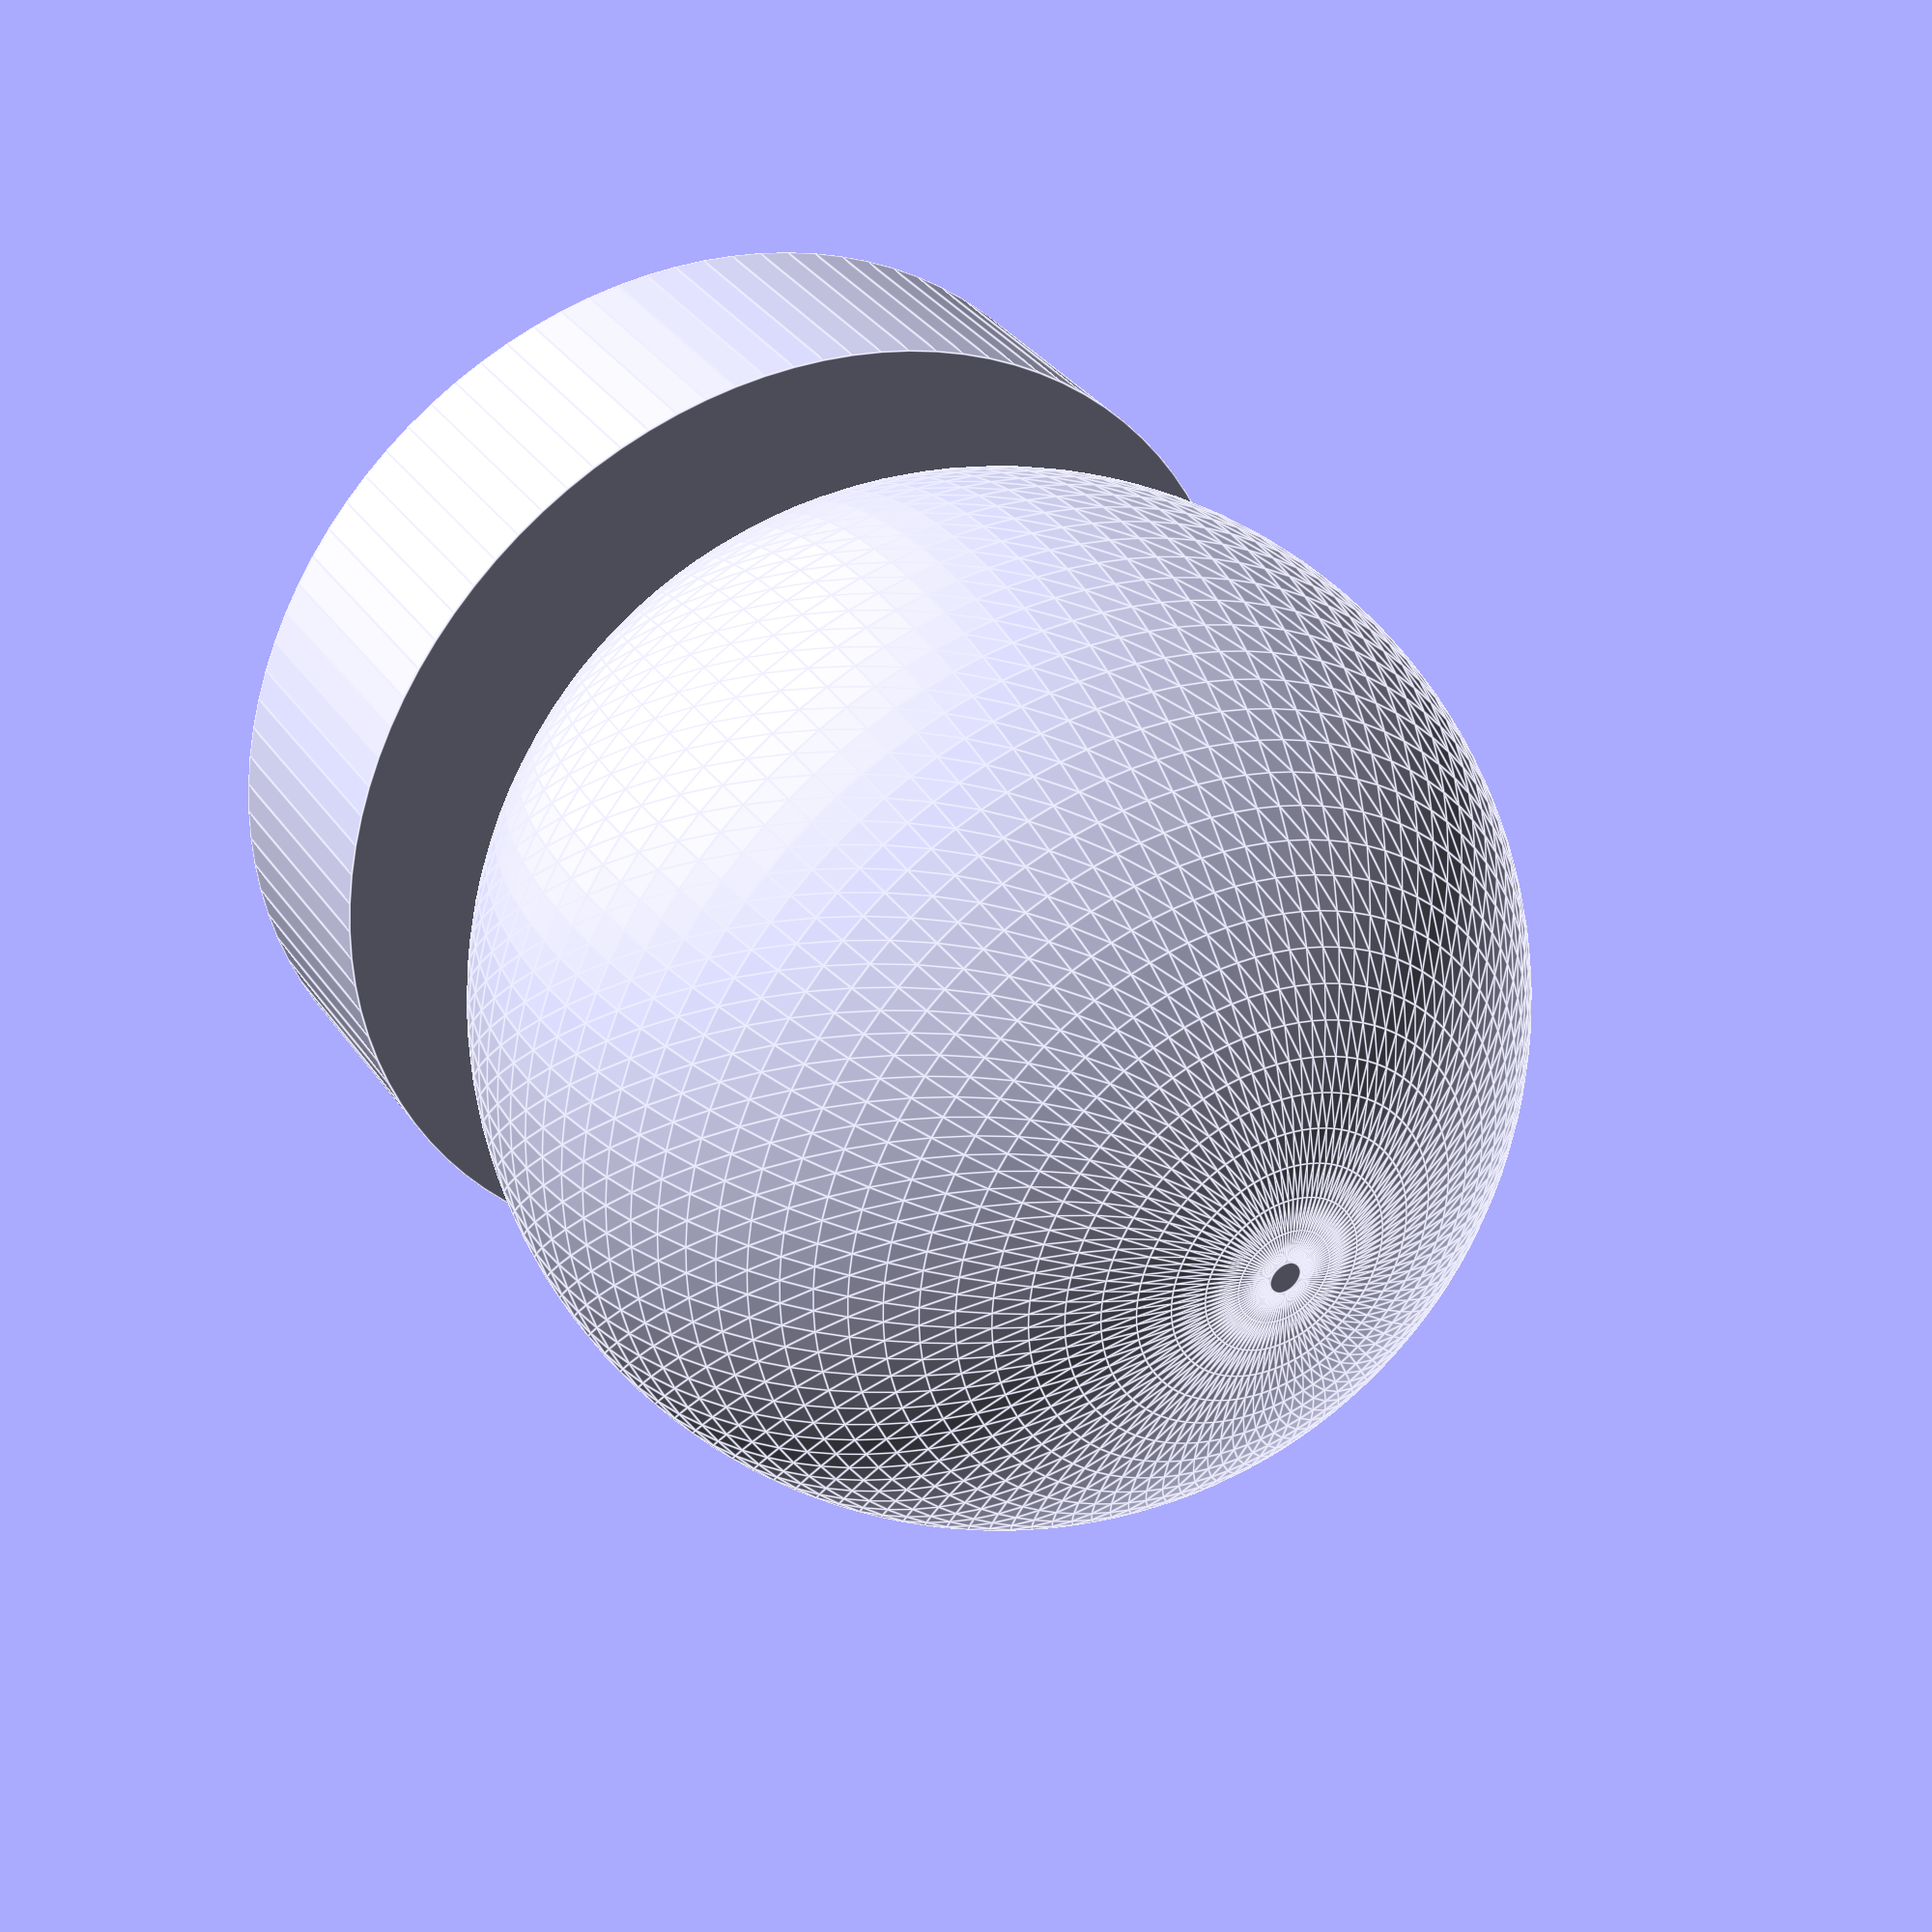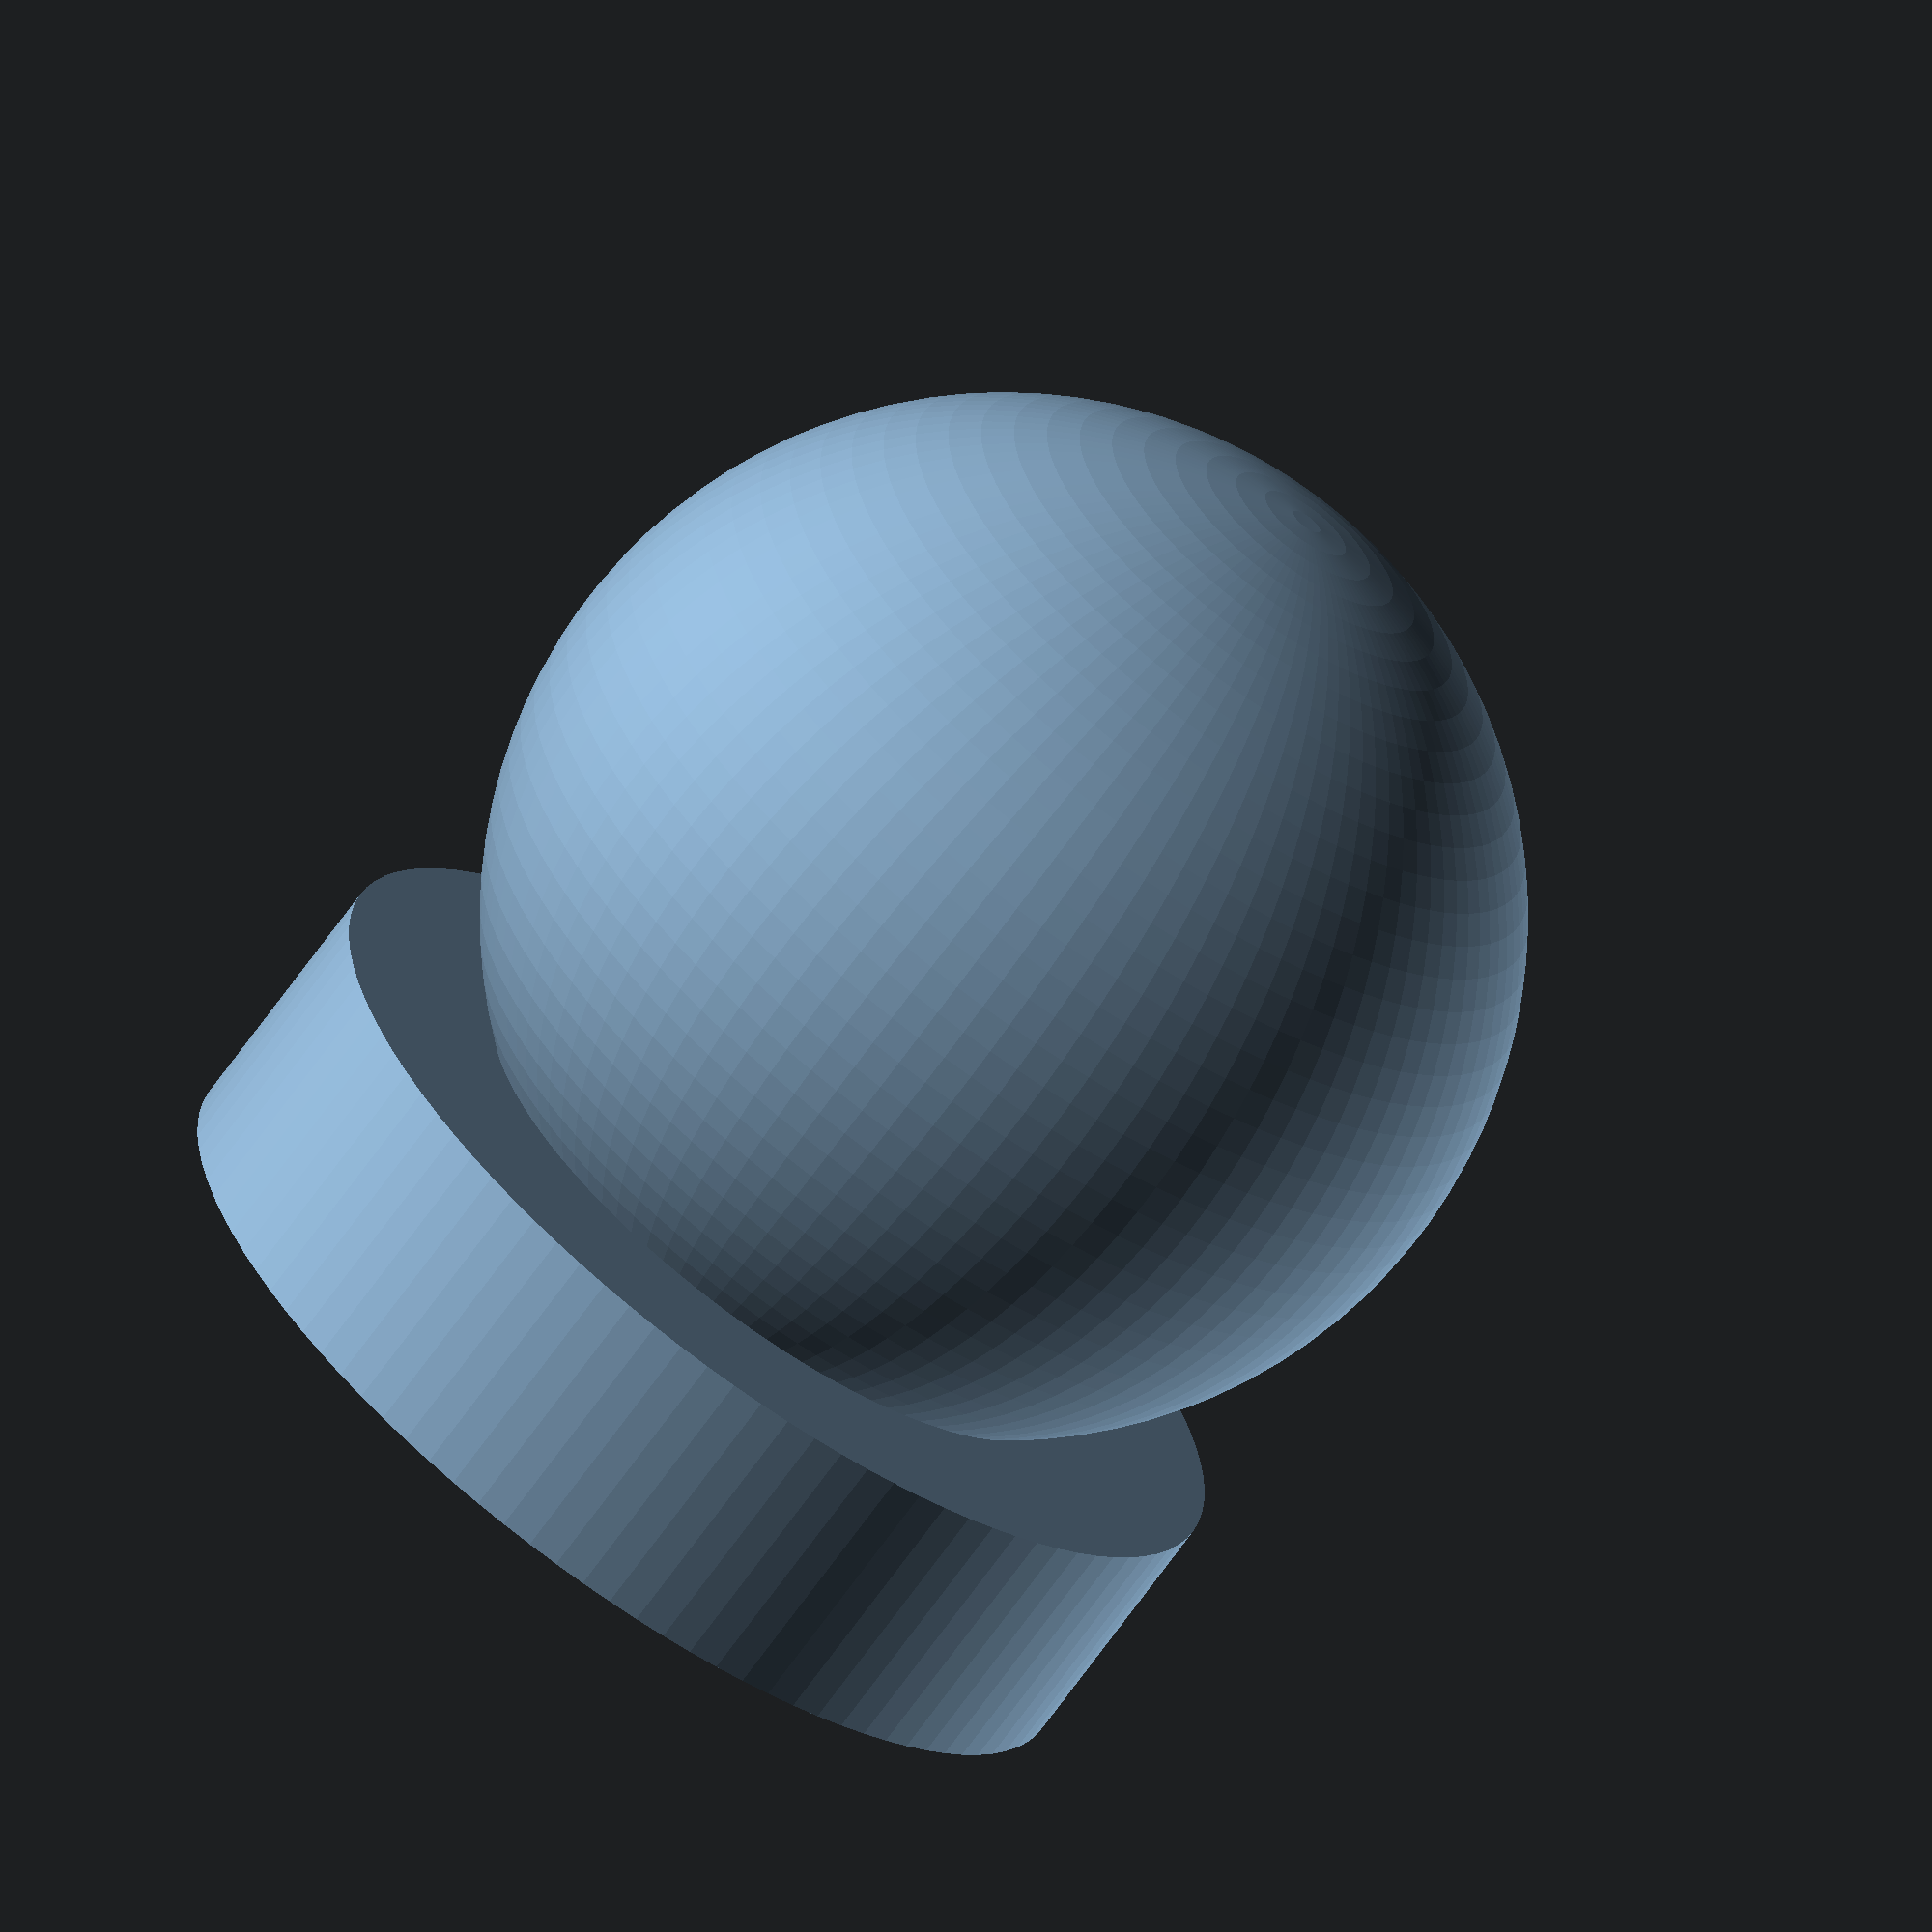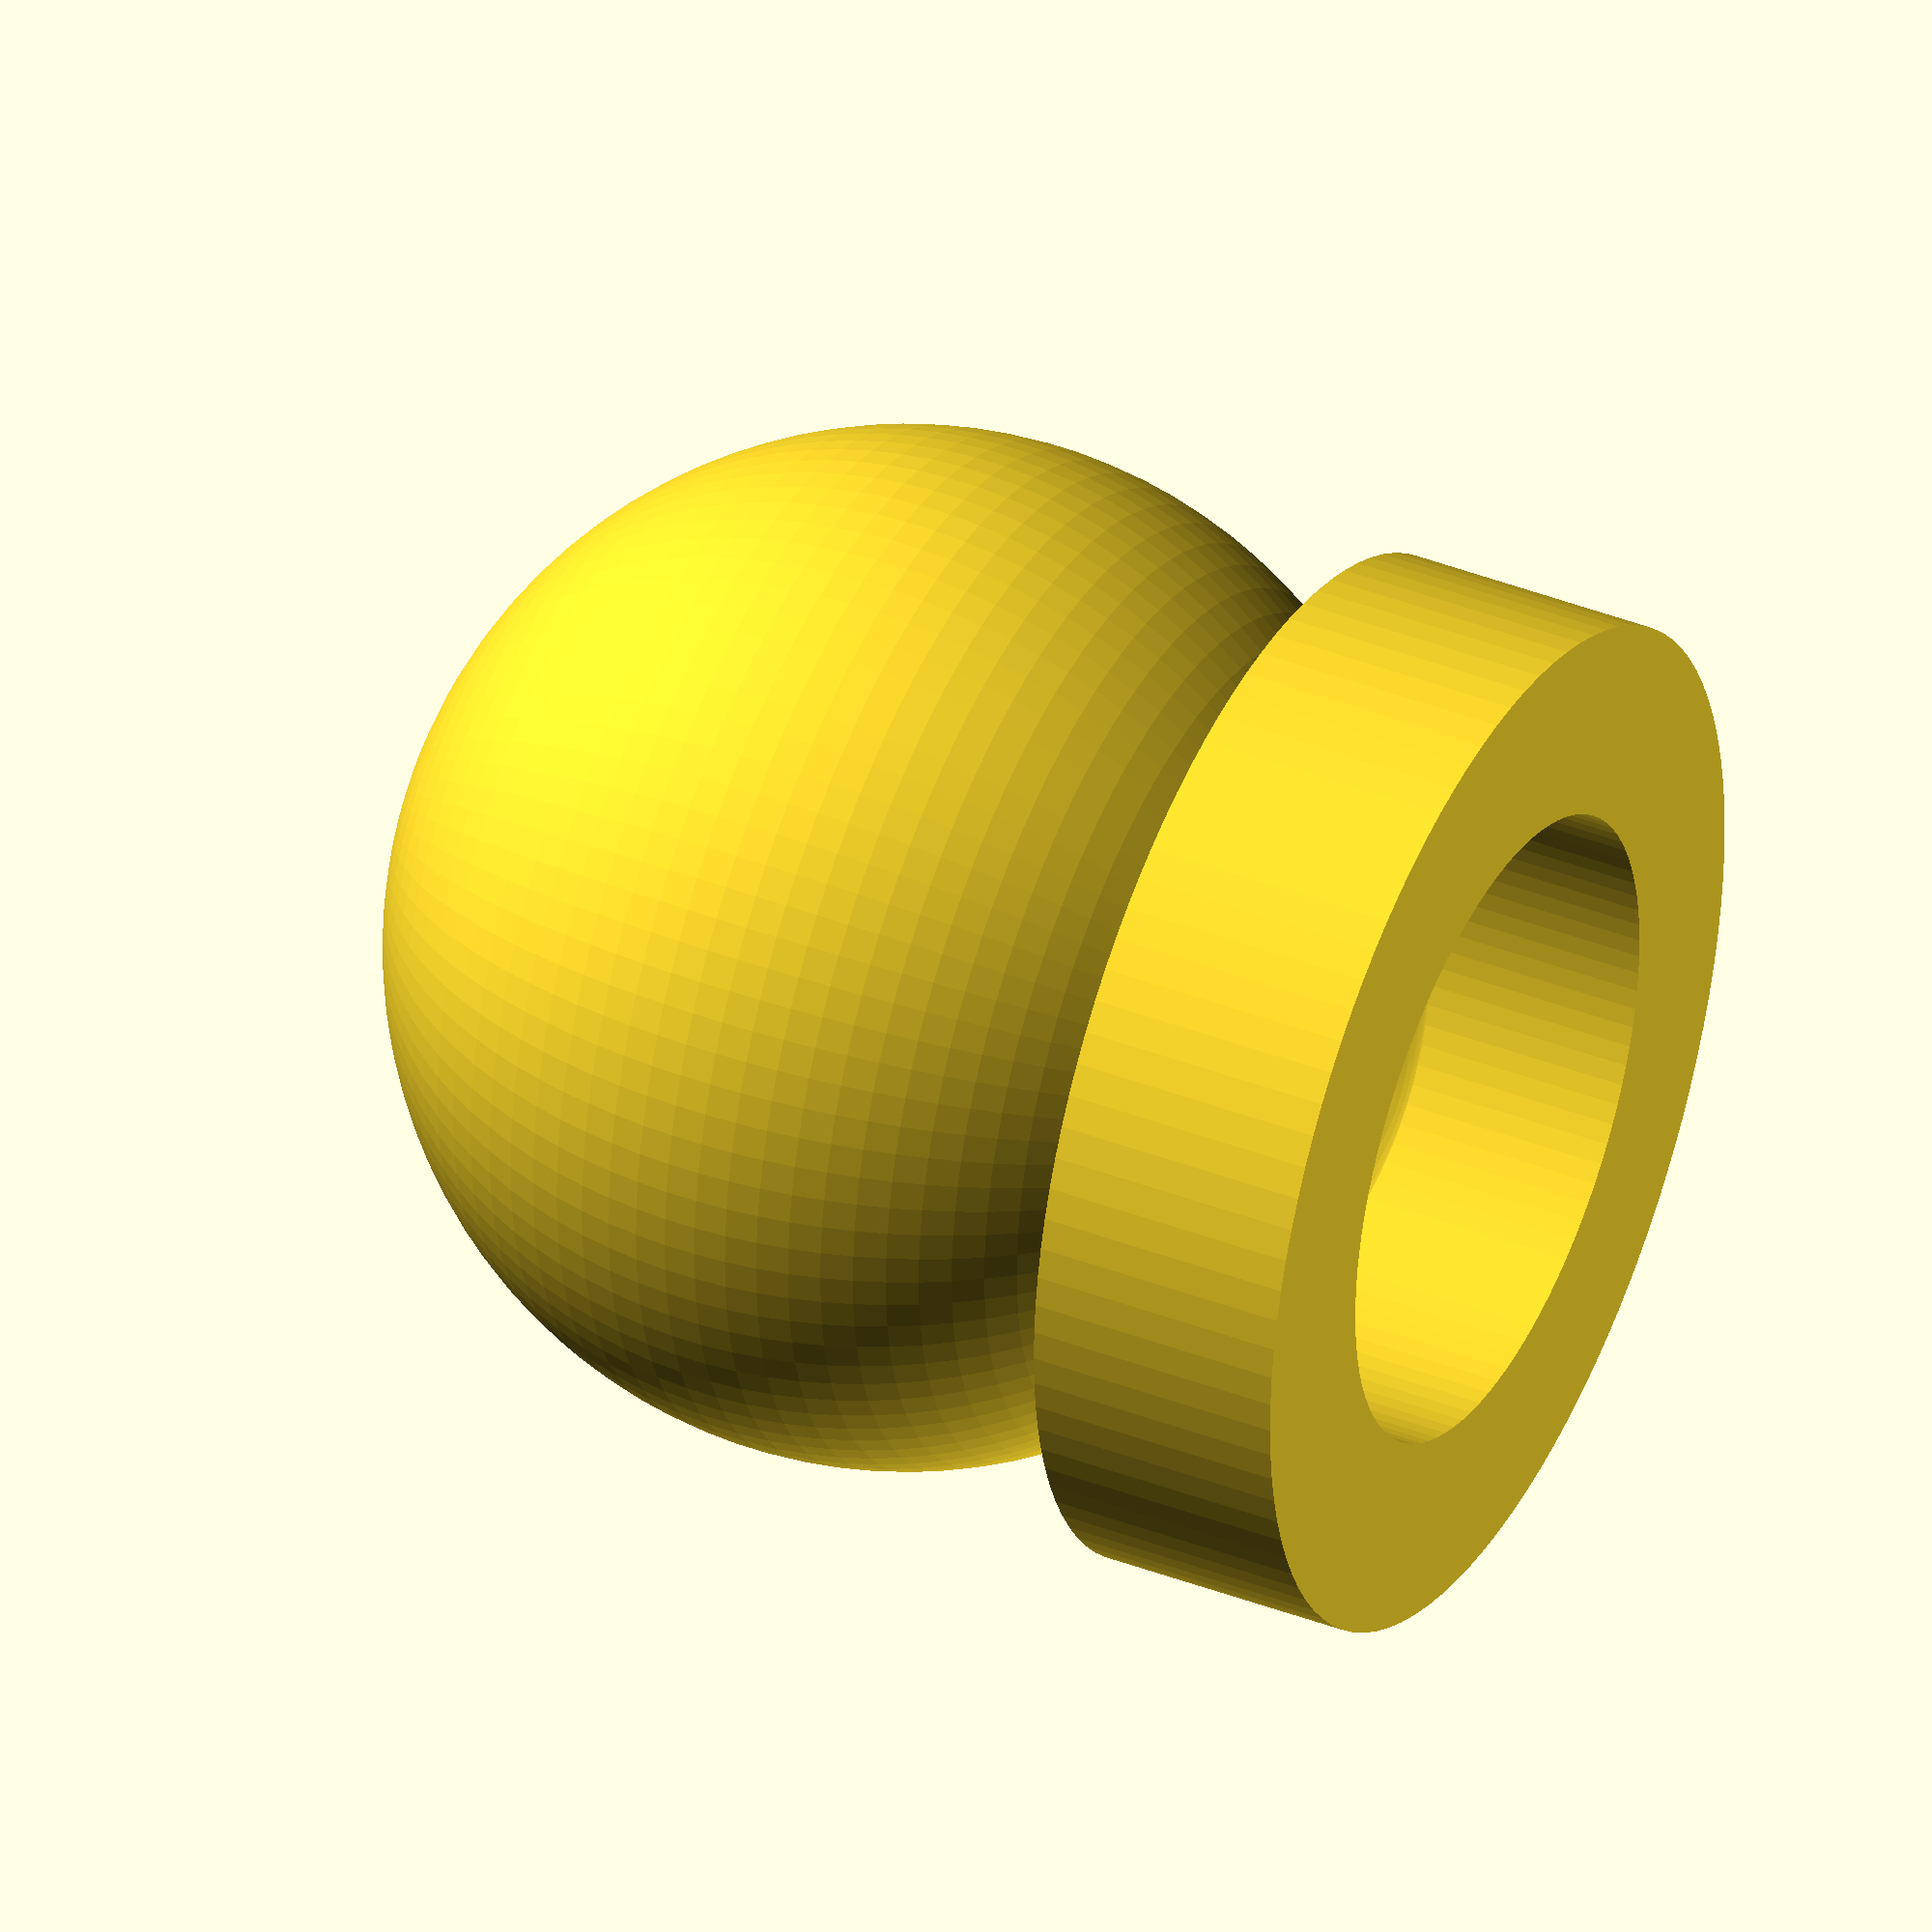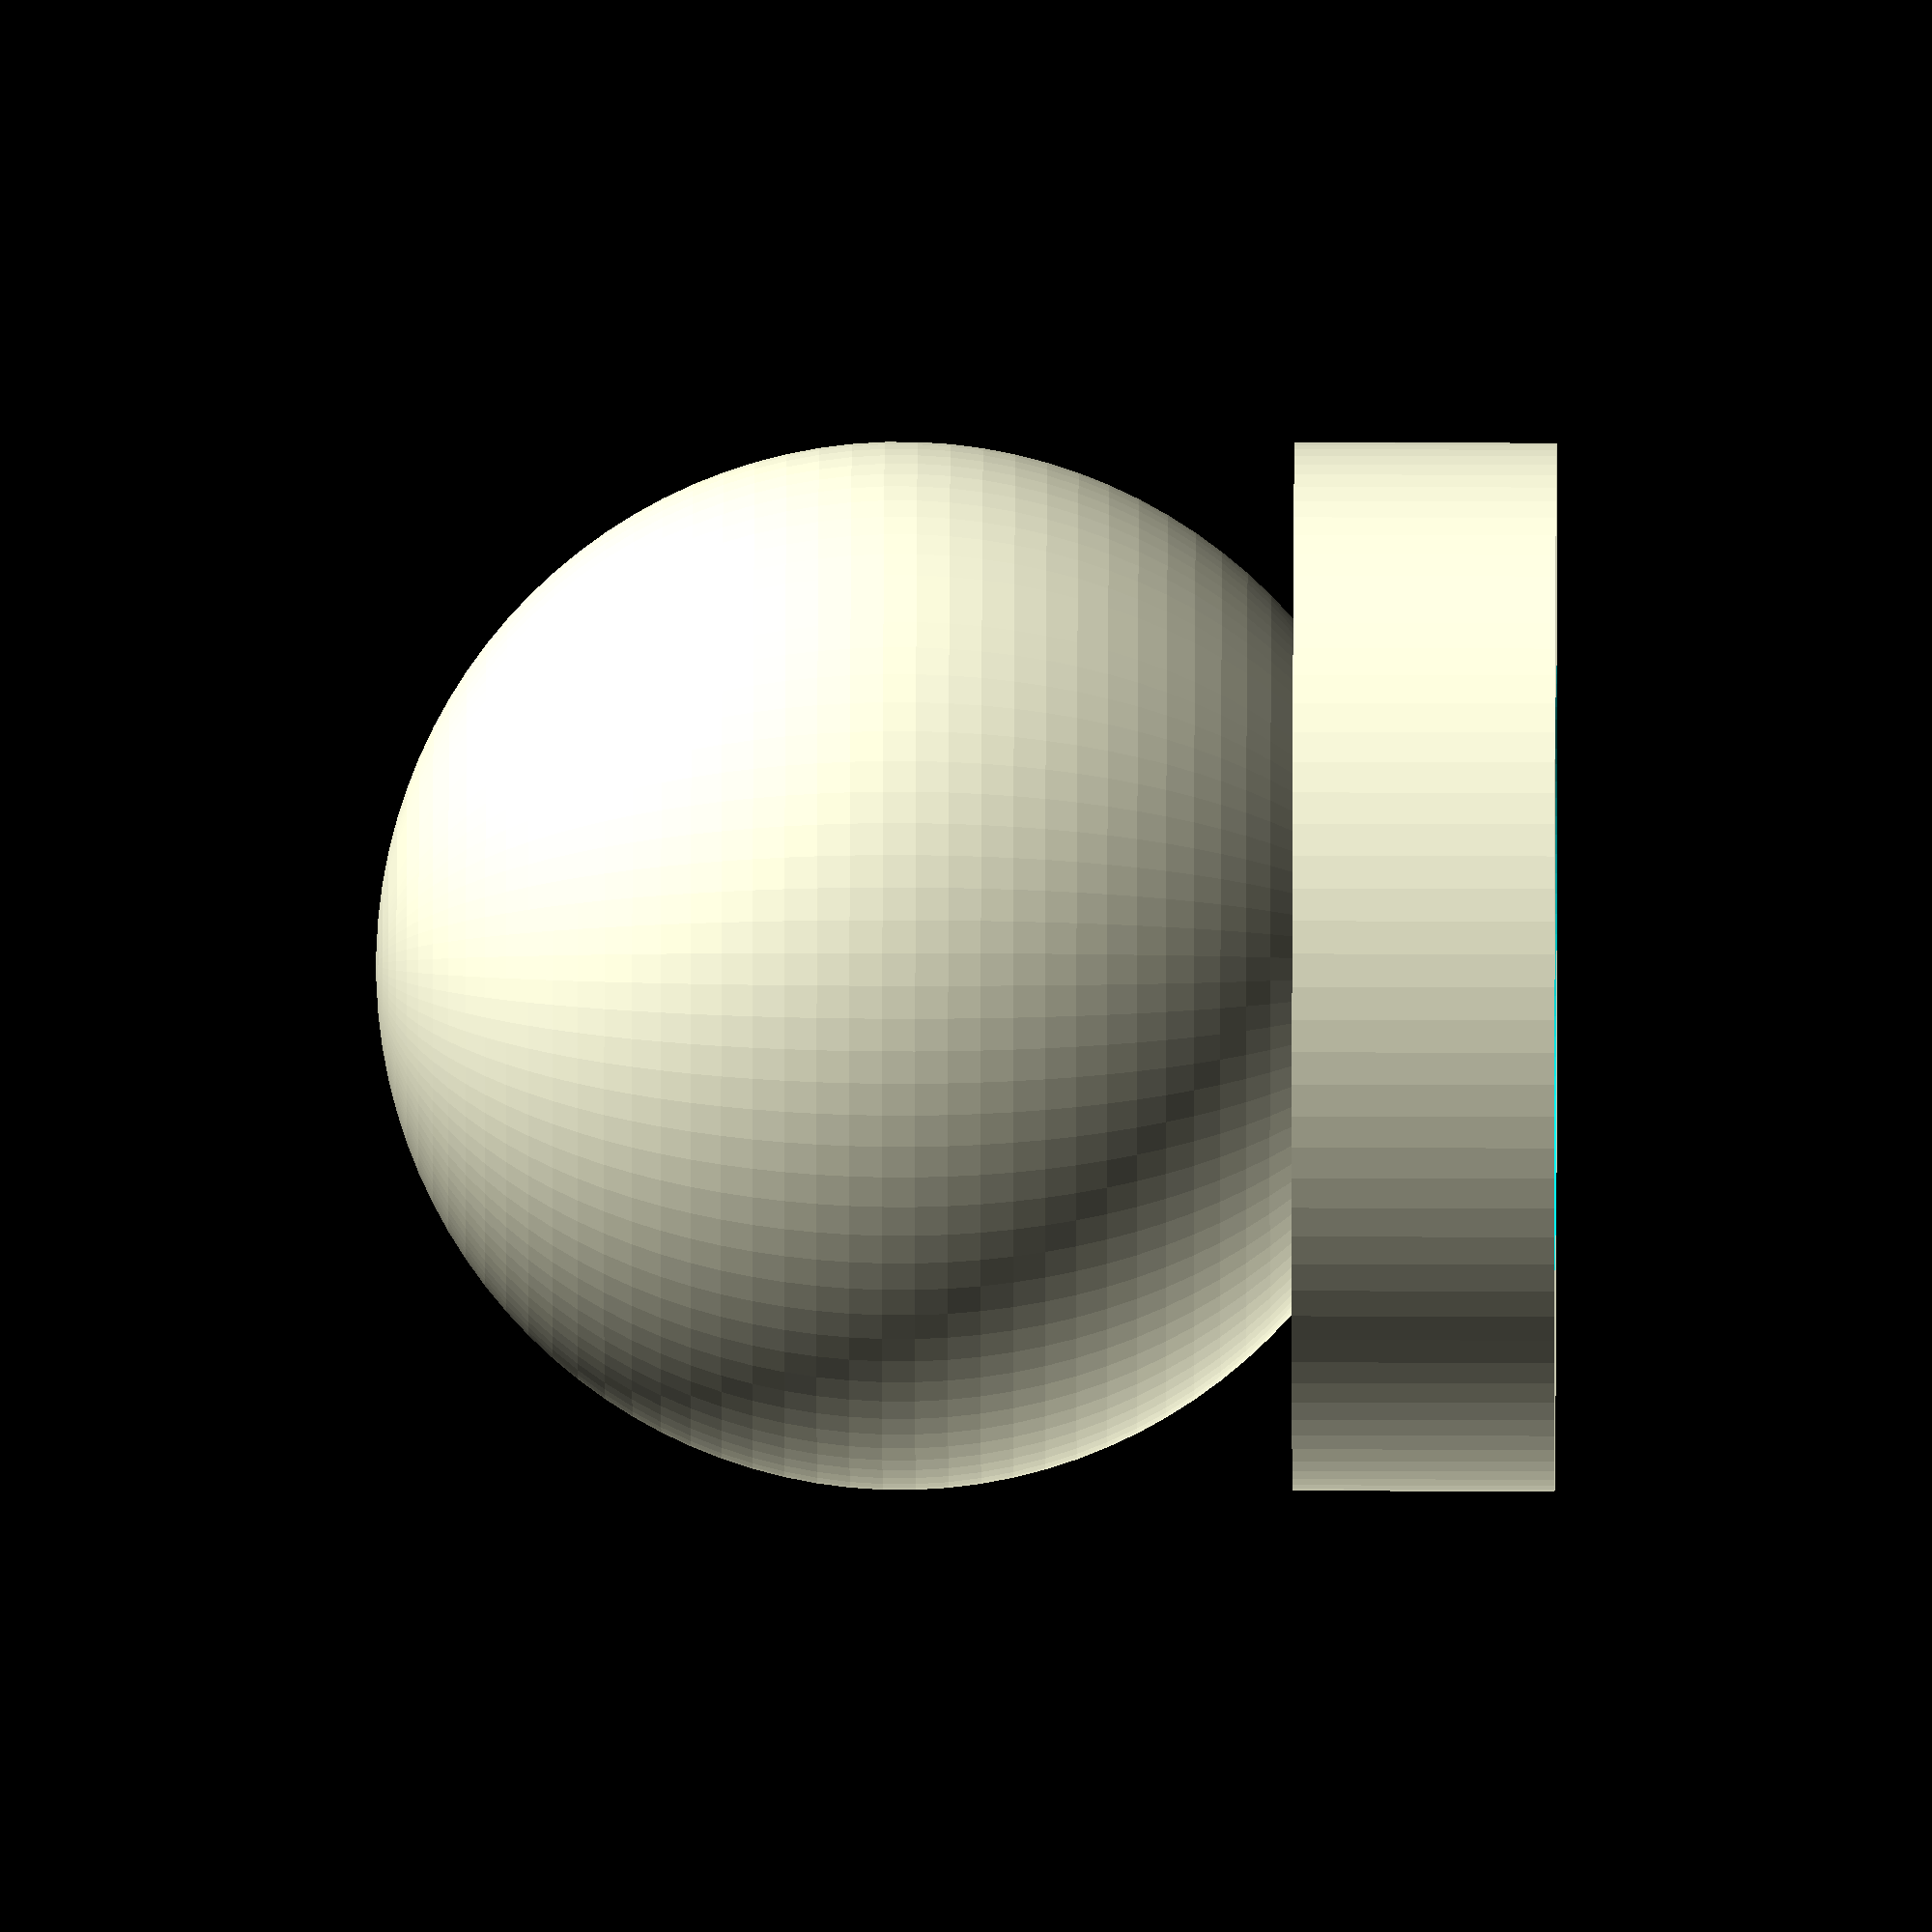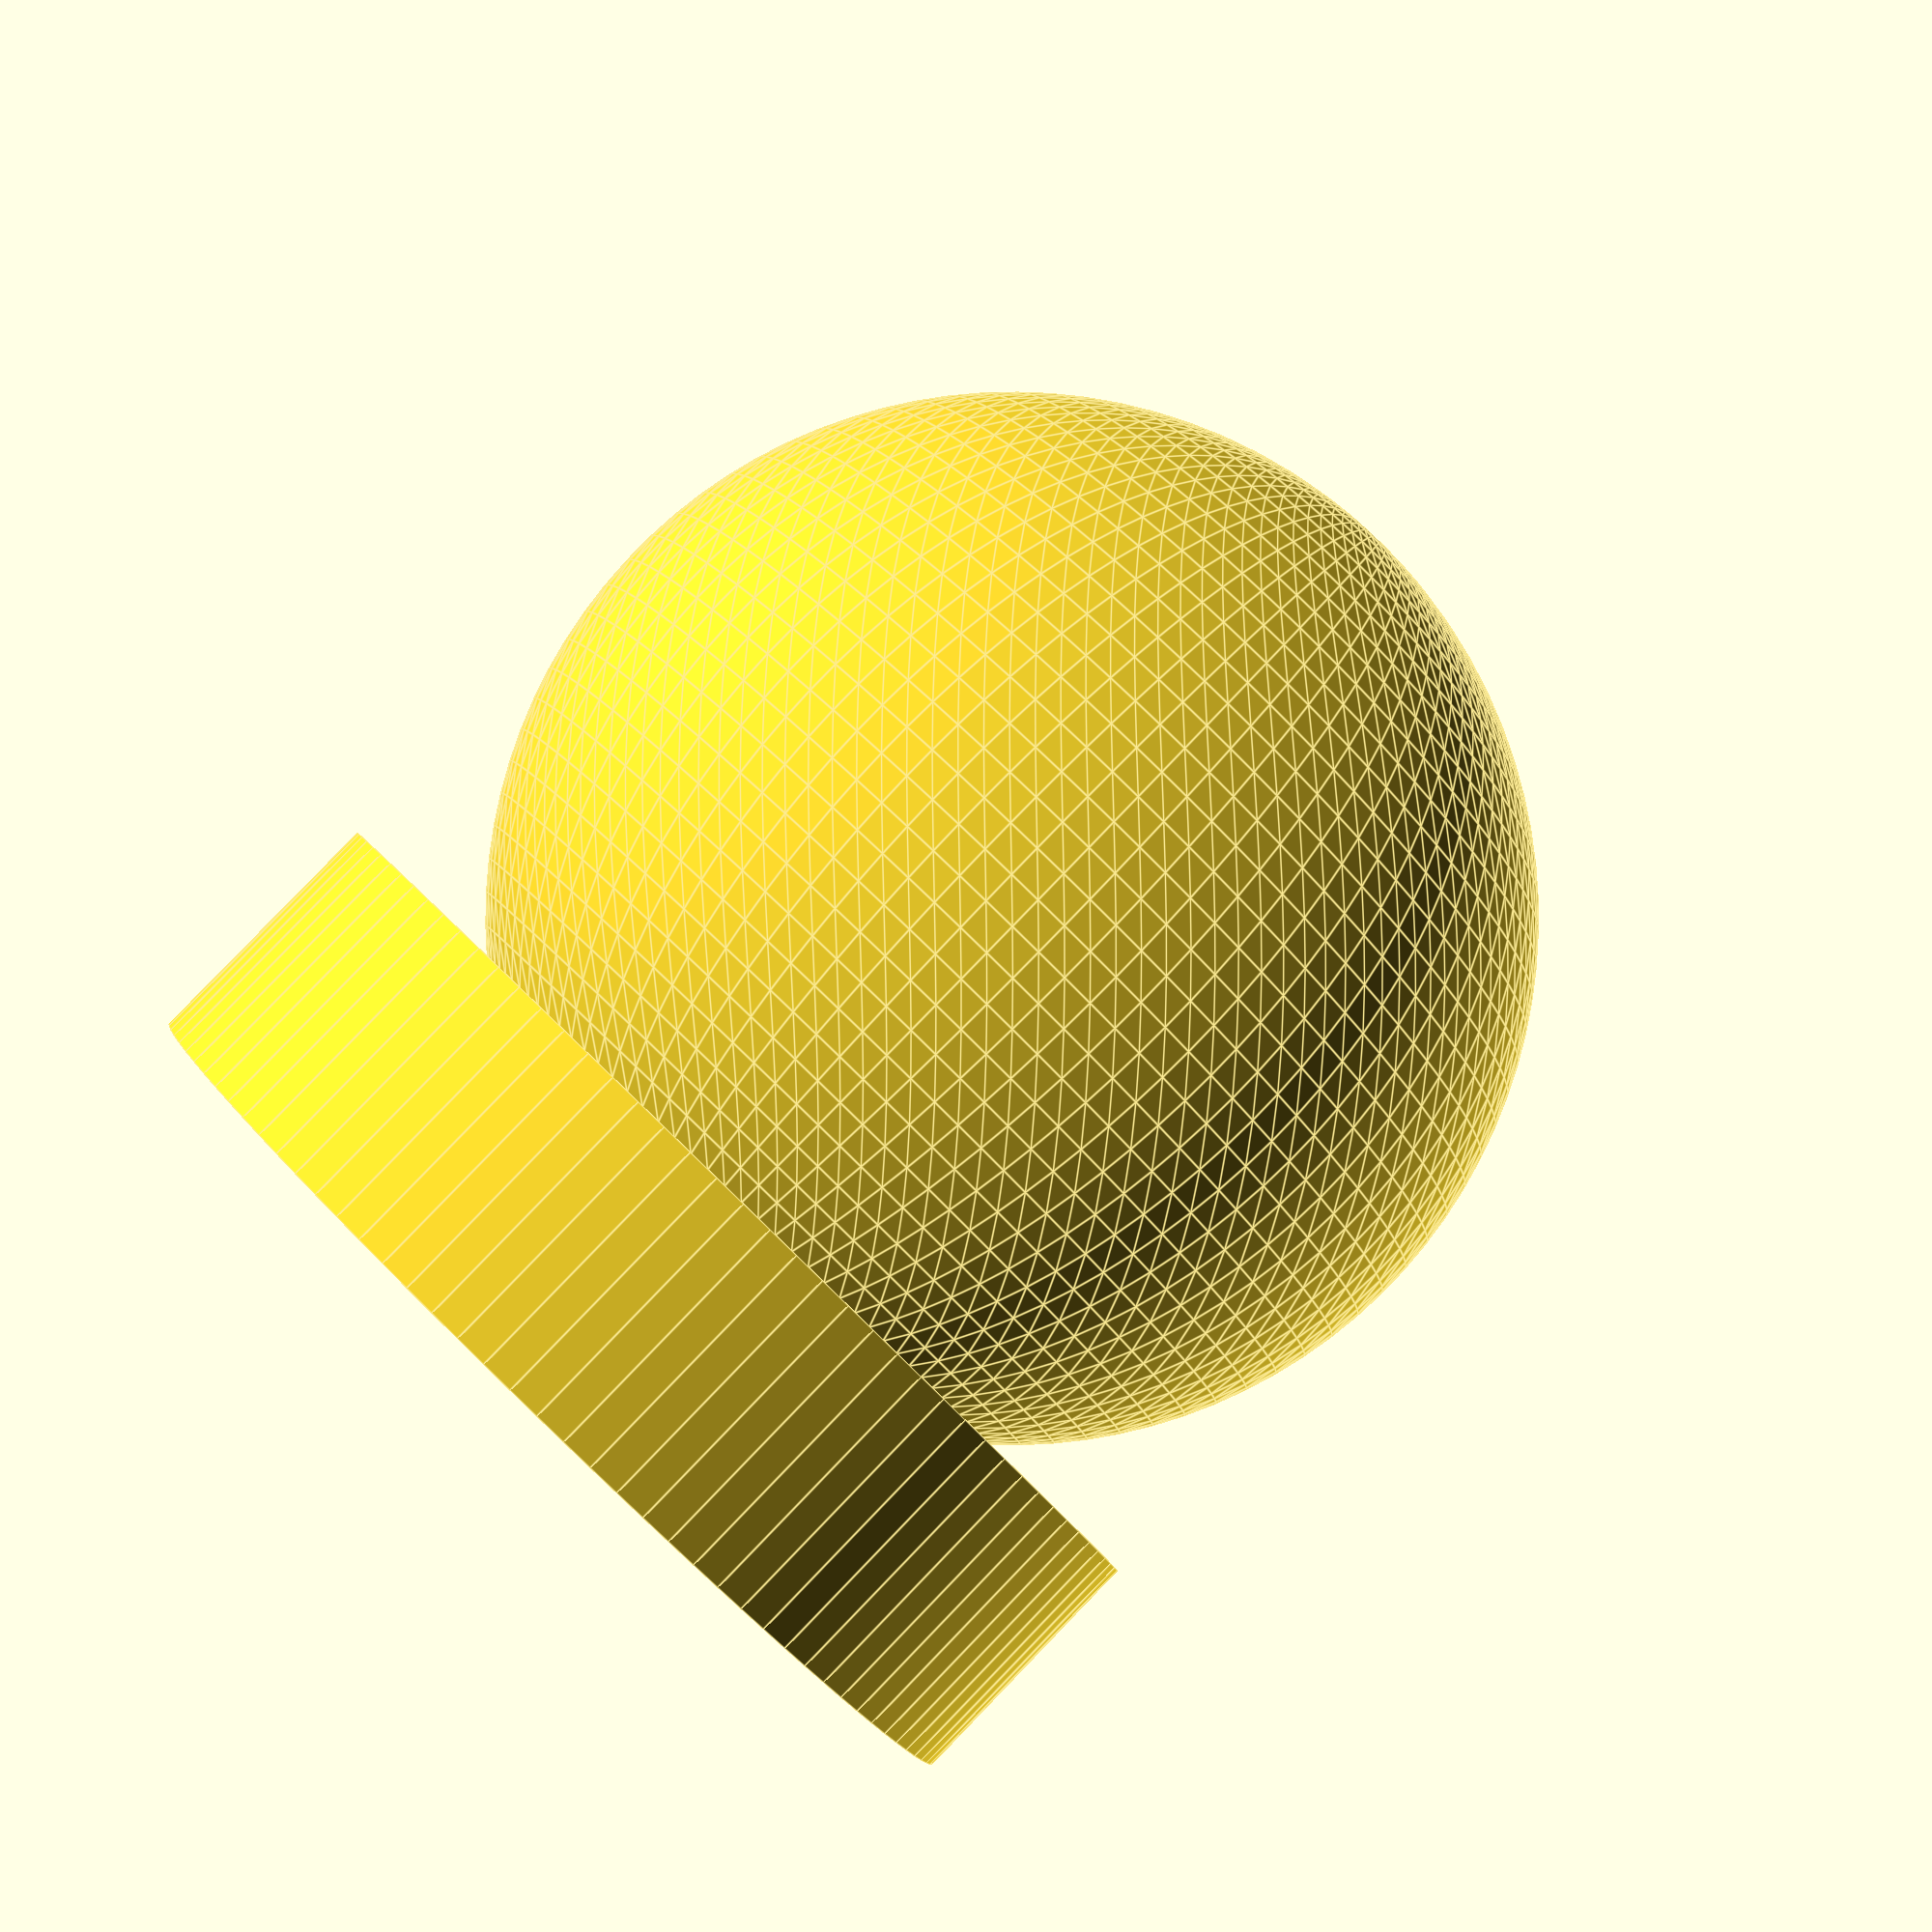
<openscad>

segments=100;
clearance_fit = 0.1;
overlap_FIXER = 1;

module washer(outer_r, inner_r, height){
    difference() {
        cylinder(r = outer_r, h = height, $fn = segments);
        translate([0,0,-overlap_FIXER])
            cylinder(r = inner_r, h = height+overlap_FIXER*2, $fn = segments);
    }
}

// Washer_1
washer(20, 12.5, 10);

// Sphere_1
translate([0,0,25])
sphere(r = 20, $fn = segments);
</openscad>
<views>
elev=326.3 azim=85.4 roll=330.4 proj=p view=edges
elev=67.4 azim=344.1 roll=324.7 proj=o view=wireframe
elev=320.4 azim=316.9 roll=115.7 proj=o view=wireframe
elev=325.1 azim=305.7 roll=90.2 proj=o view=solid
elev=275.8 azim=171.8 roll=224.0 proj=p view=edges
</views>
